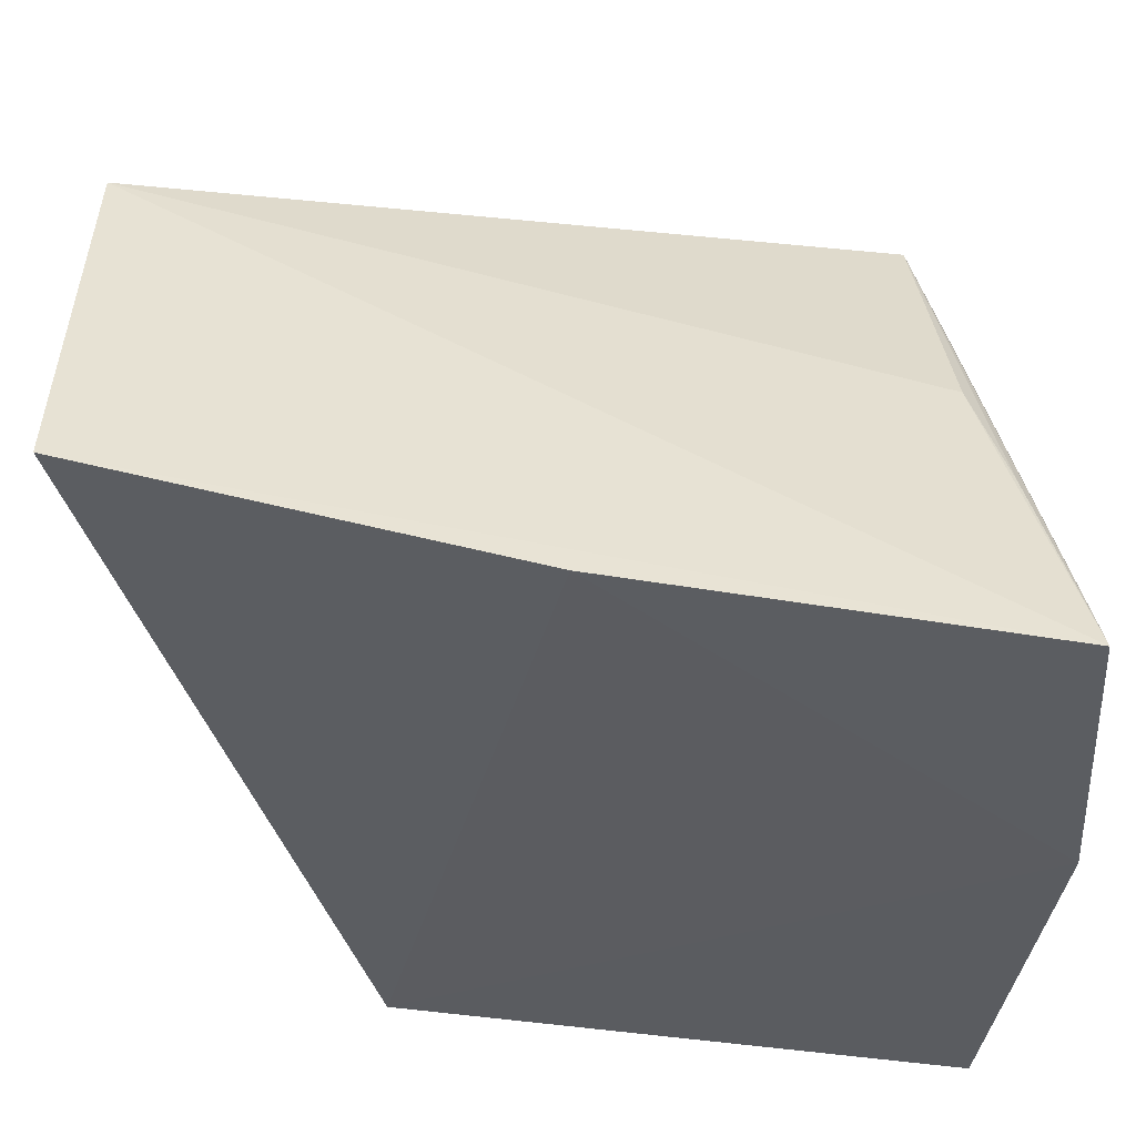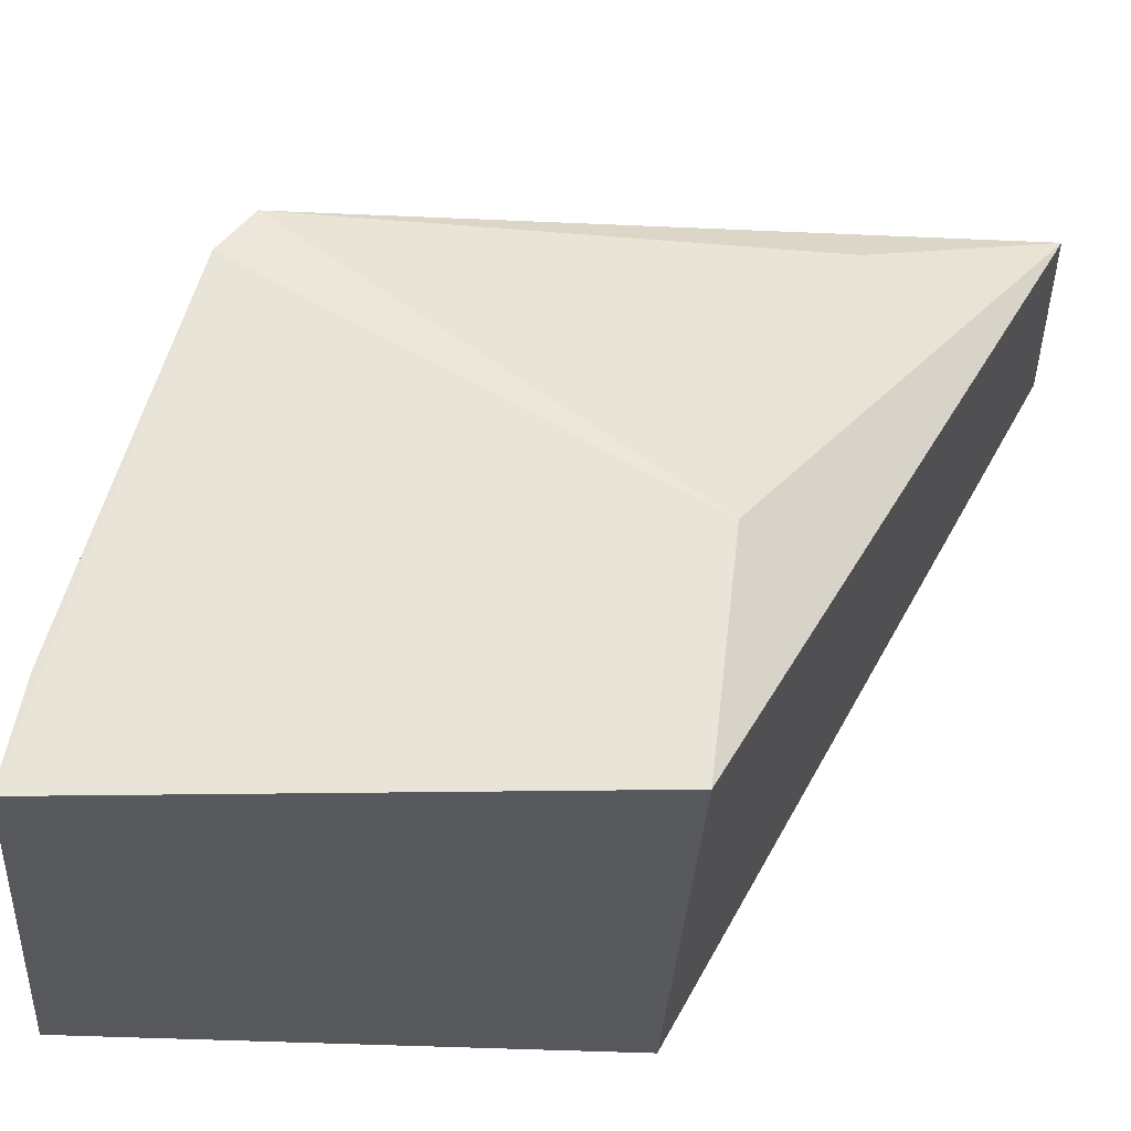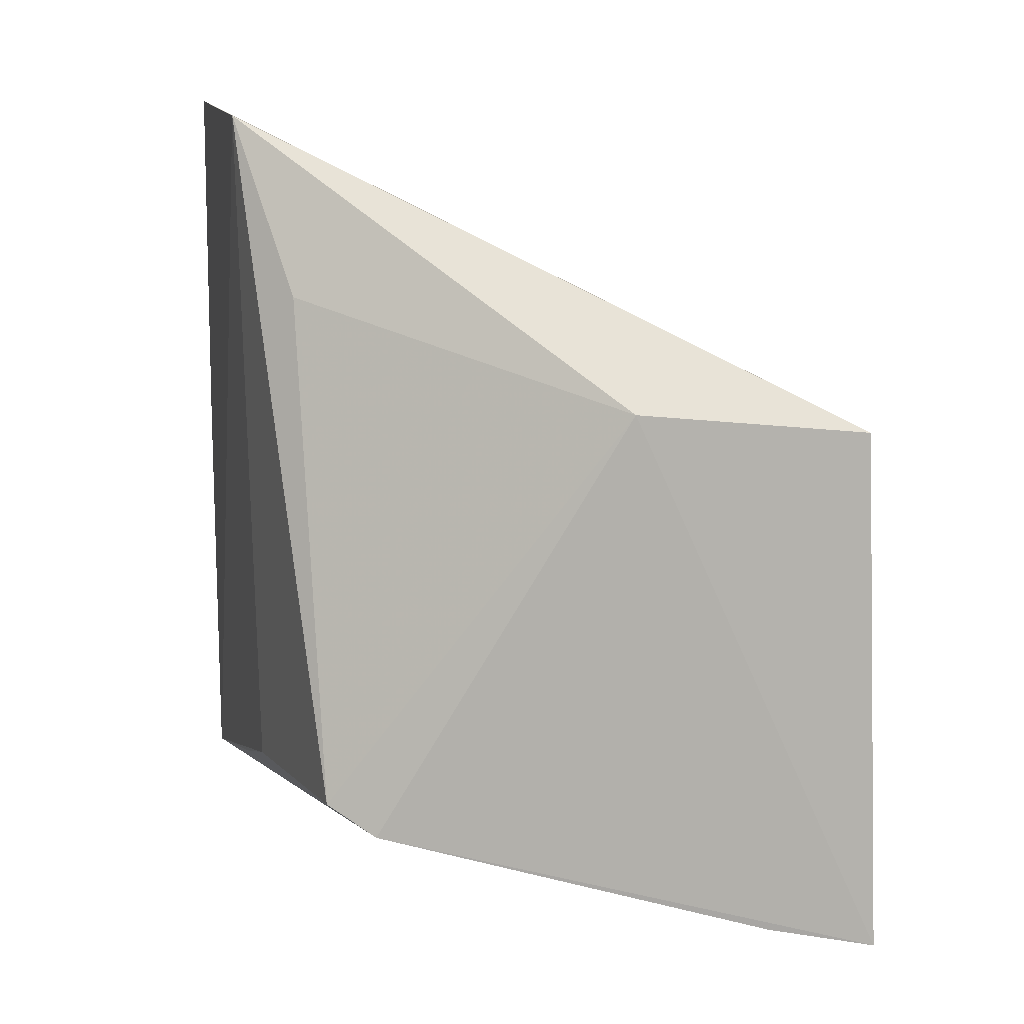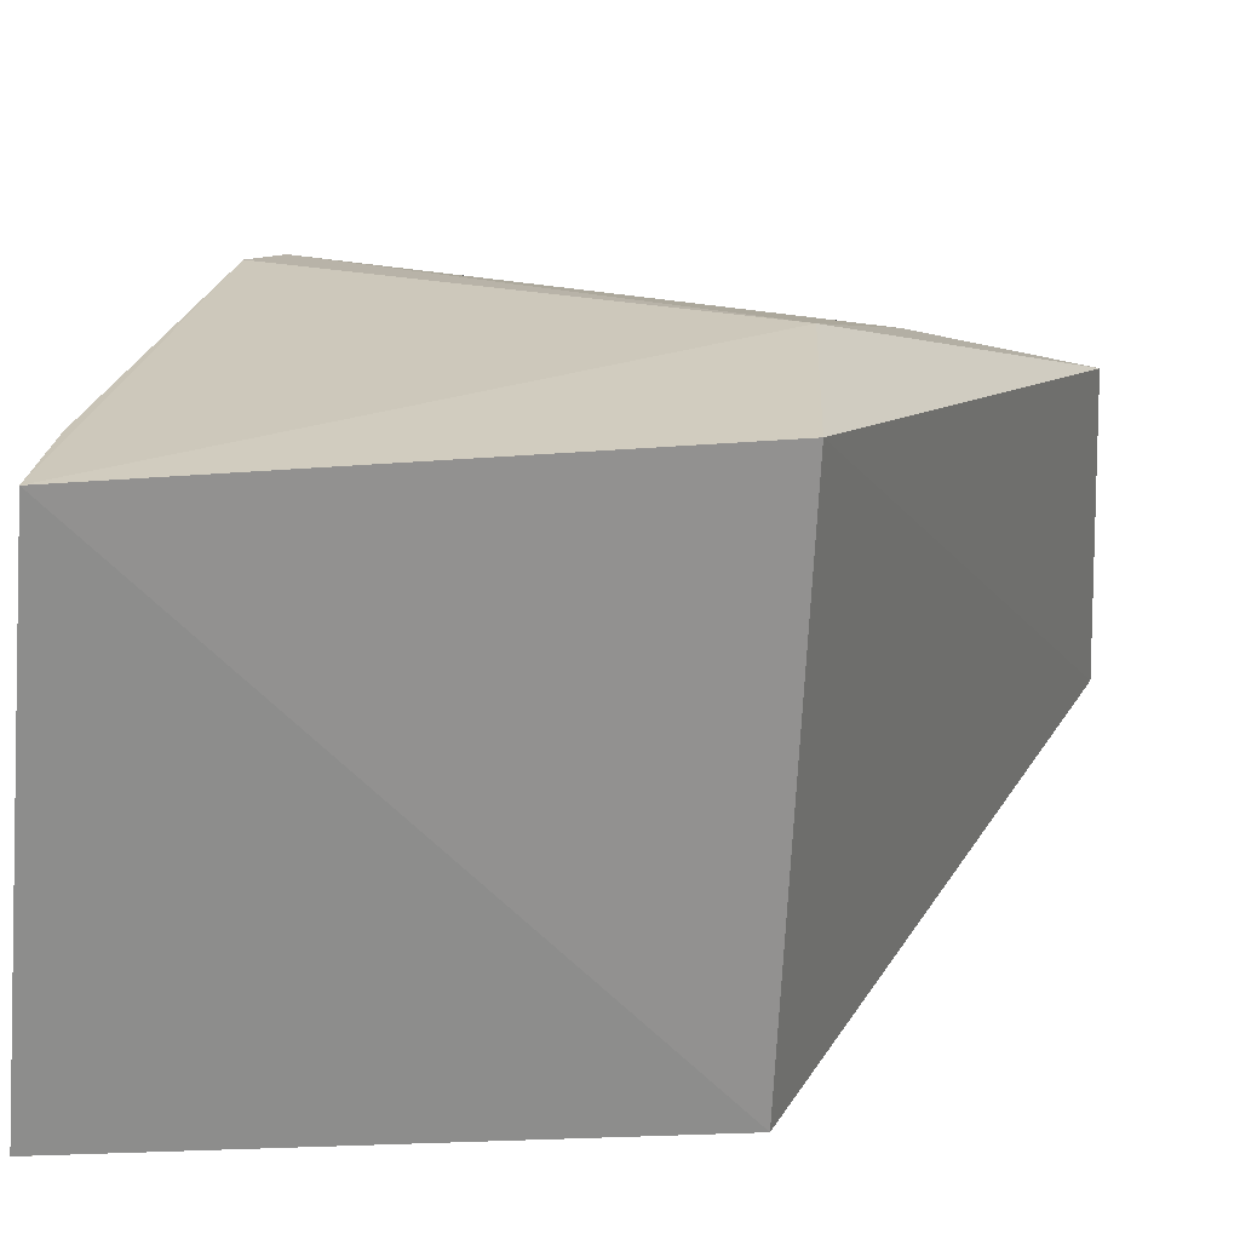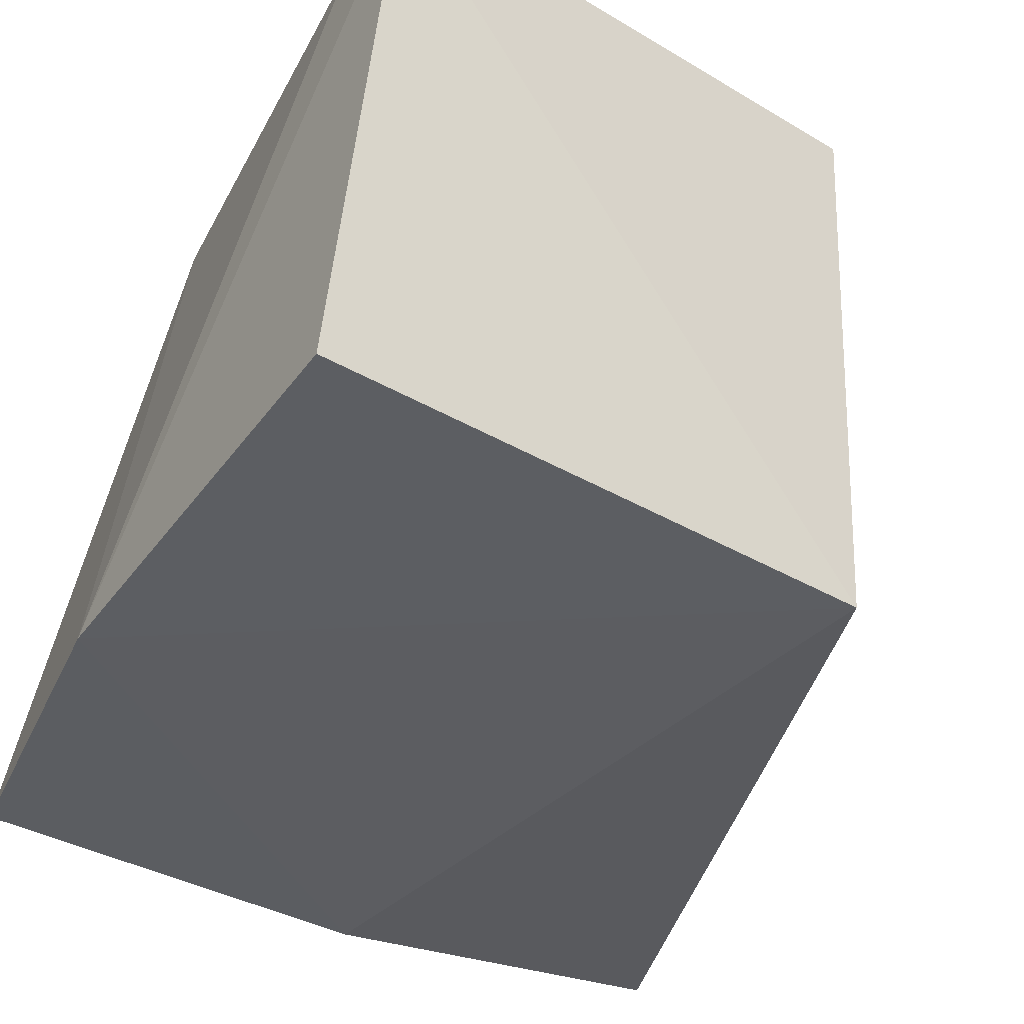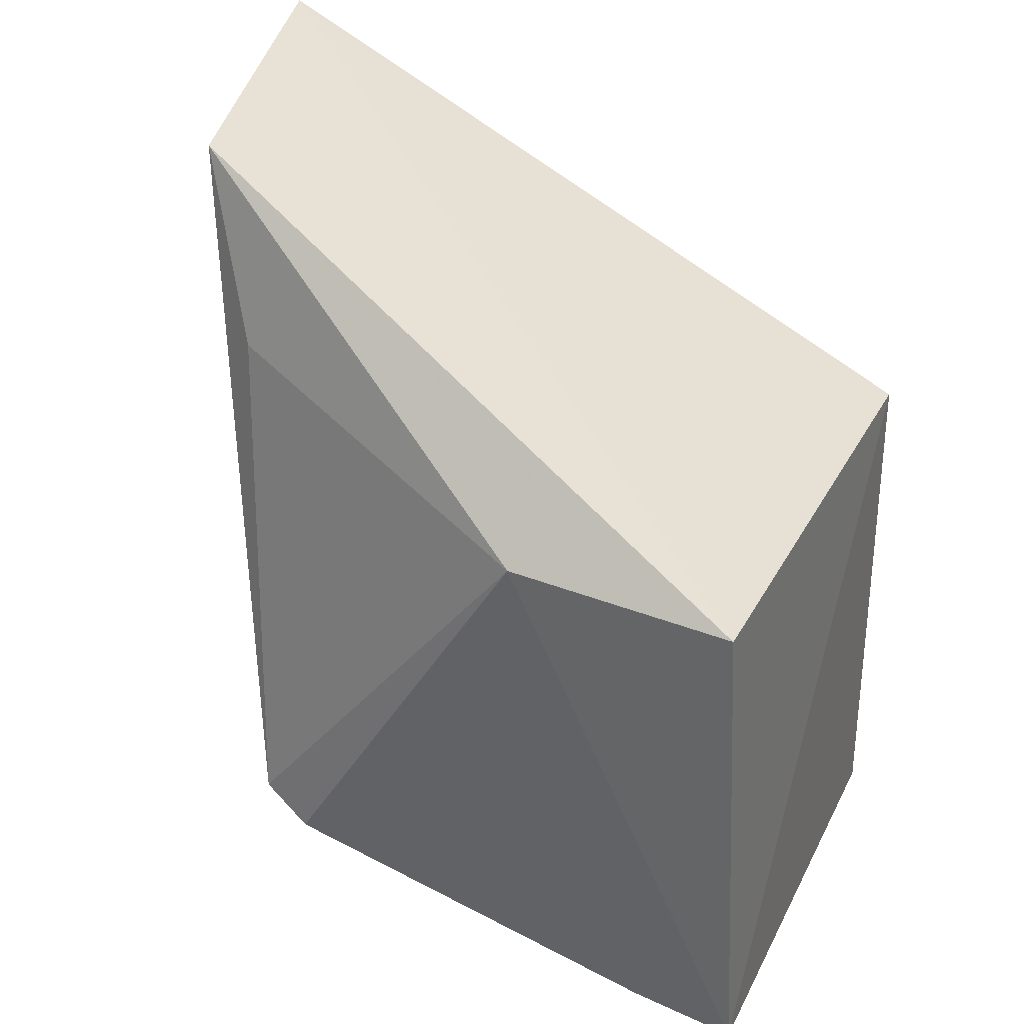
<metadata>
{"format":"obj","ext":"obj","renderer":"f3d","projection":"perspective","resolution":1024,"background":"white","views":[{"elev":-36.6,"azim":78.4,"up":"+Y"},{"elev":59.7,"azim":-87.7,"up":"+Y"},{"elev":8.4,"azim":-179.9,"up":"+Z"},{"elev":24.0,"azim":-92.3,"up":"+Y"},{"elev":-35.9,"azim":-127.9,"up":"+Y"},{"elev":33.4,"azim":-156.3,"up":"+Z"}]}
</metadata>
<code>
v 0.03542 0.01691 0.03627
v 0.03843 0.003313 0.0373
v 0.03845 0.001084 0.005534
v 0.008787 0.02352 0.002412
v 0.009584 0.002349 0.02273
v 0.0313 0.02274 0.008159
v 0.009506 0.02428 0.02373
v 0.03861 0.00133 0.02185
v 0.009459 0.00218 0.0004149
v 0.035 0.01331 0.00794
v 0.02925 0.02322 0.006886
v 0.01879 0.02434 0.02443
v 0.02608 0.001312 0.002072
v 0.0362 0.008841 0.006888
v 0.03225 0.01816 0.00717
v 0.03272 0.01942 0.02881
v 0.0131 0.02342 0.003043
f 1 2 3
f 7 5 2
f 7 2 1
f 7 4 5
f 8 3 2
f 8 2 5
f 9 5 4
f 10 6 1
f 10 1 3
f 12 7 1
f 12 6 11
f 12 11 4
f 12 4 7
f 13 8 5
f 13 3 8
f 13 5 9
f 13 9 4
f 13 11 3
f 14 10 3
f 14 3 6
f 14 6 10
f 15 11 6
f 15 6 3
f 15 3 11
f 16 12 1
f 16 1 6
f 16 6 12
f 17 13 4
f 17 4 11
f 17 11 13

</code>
